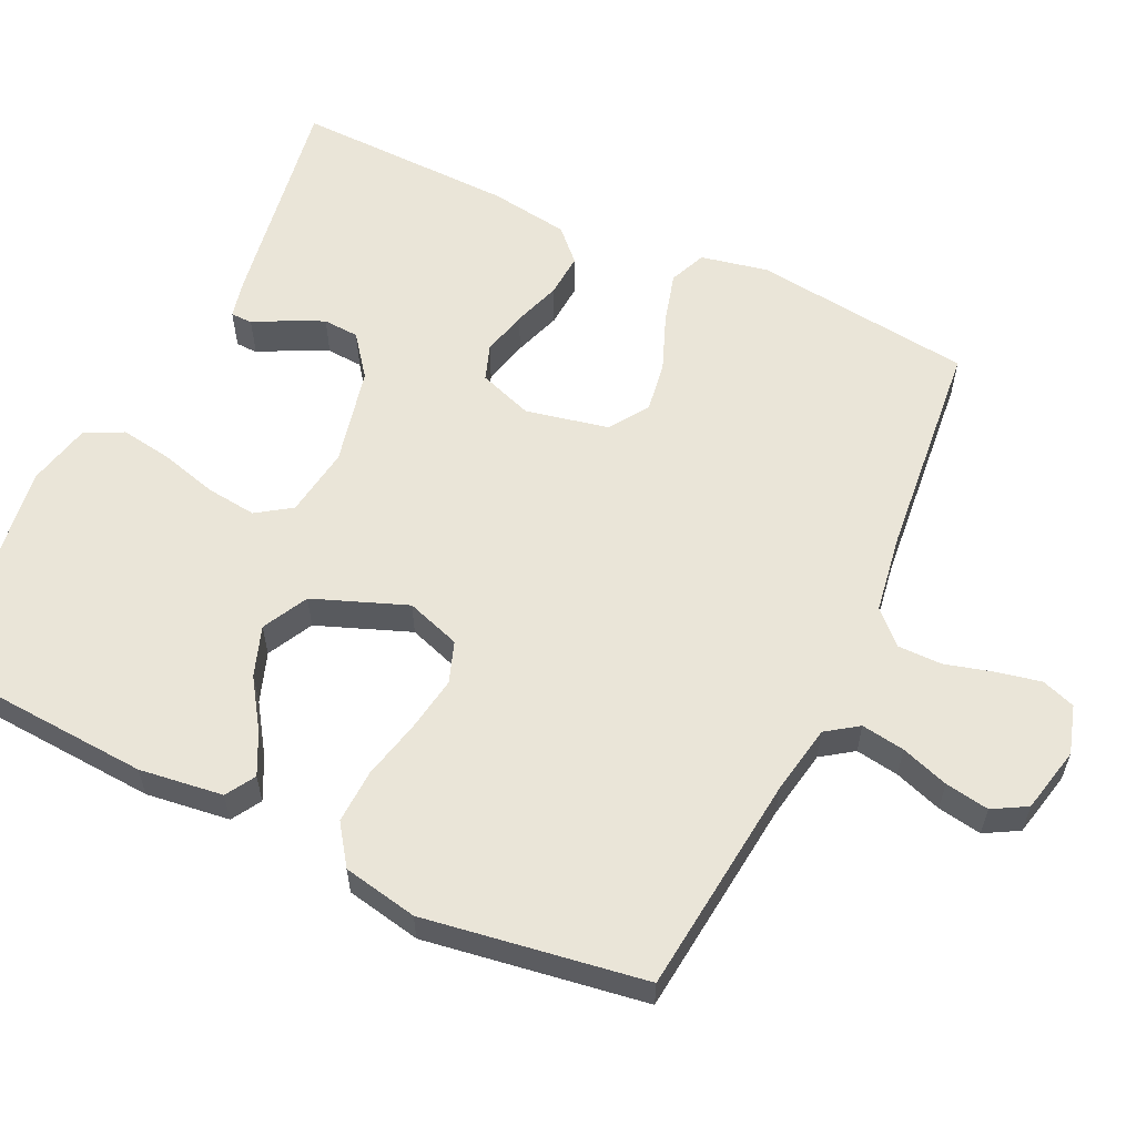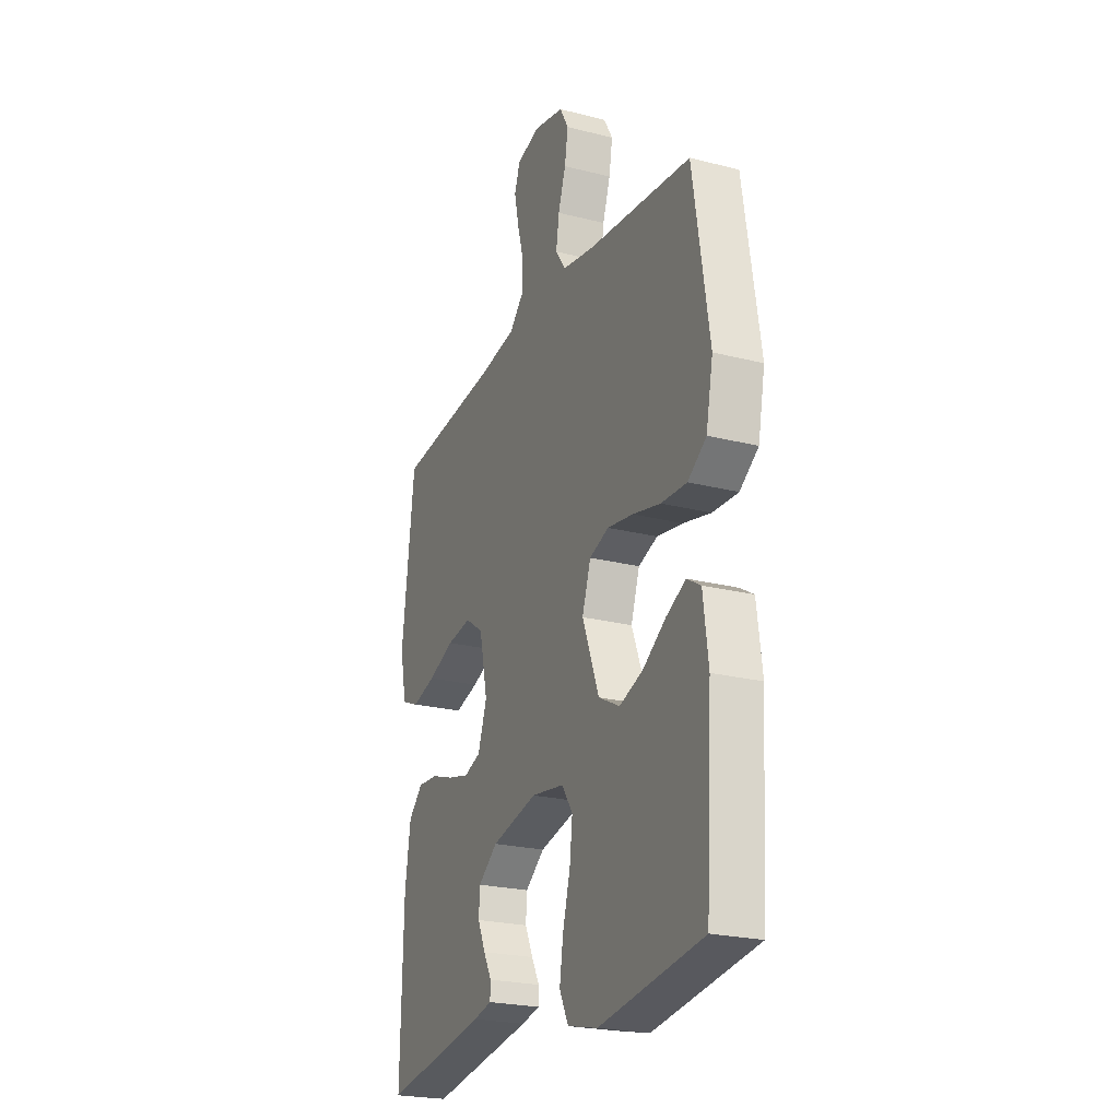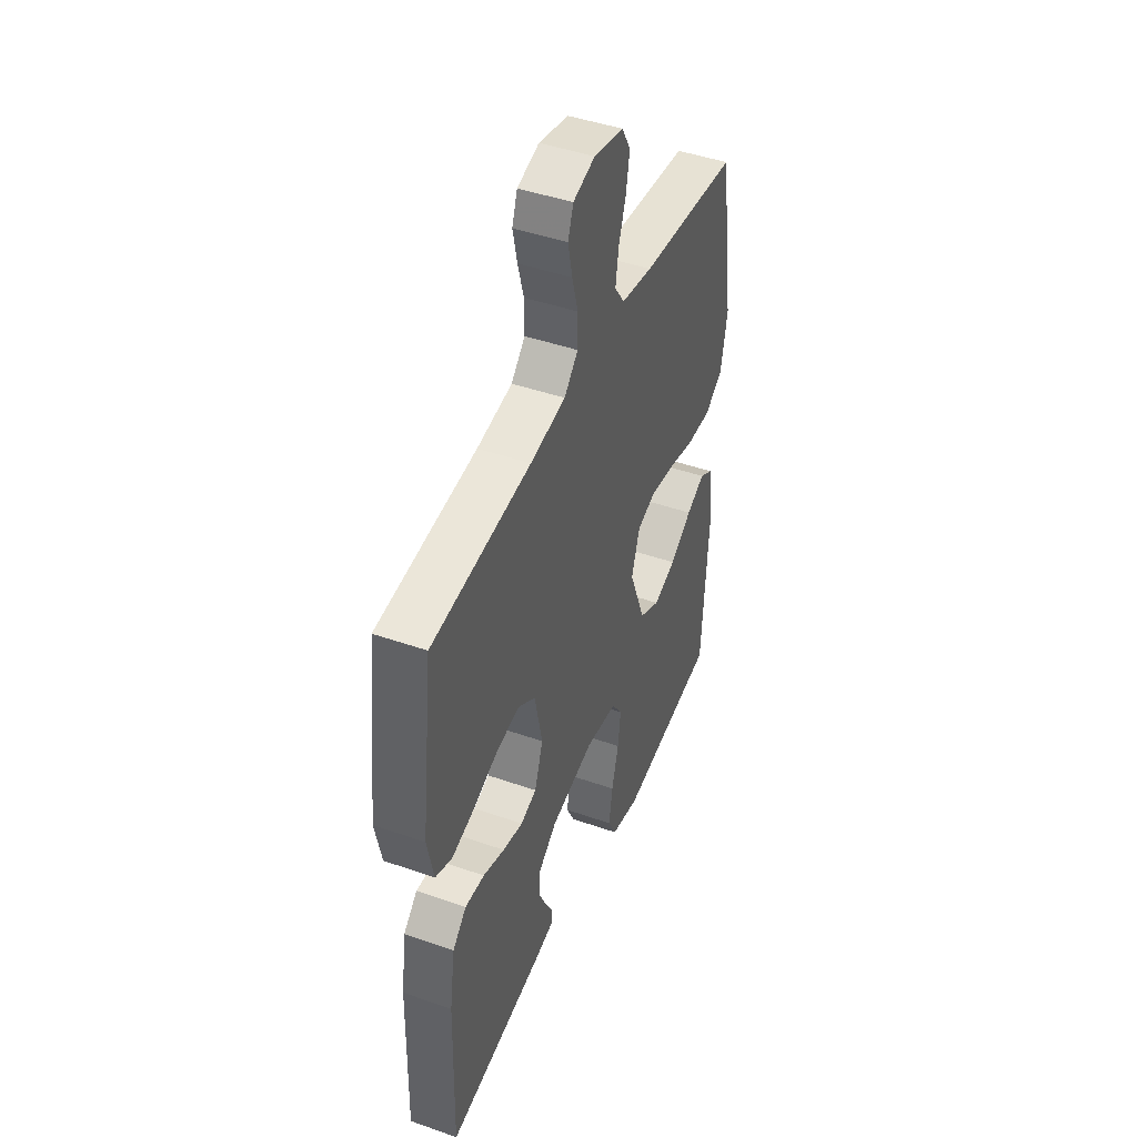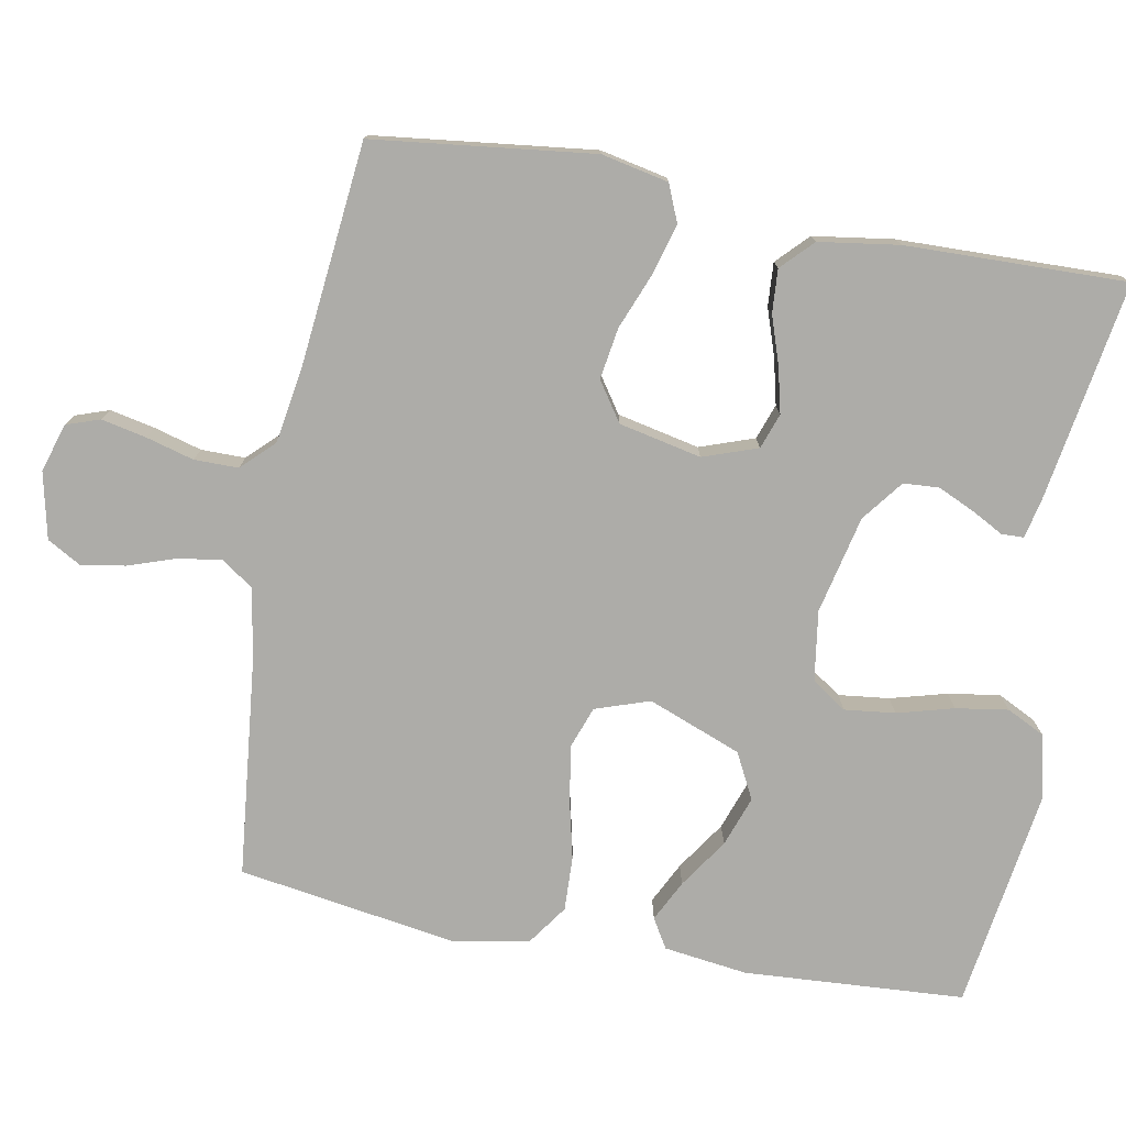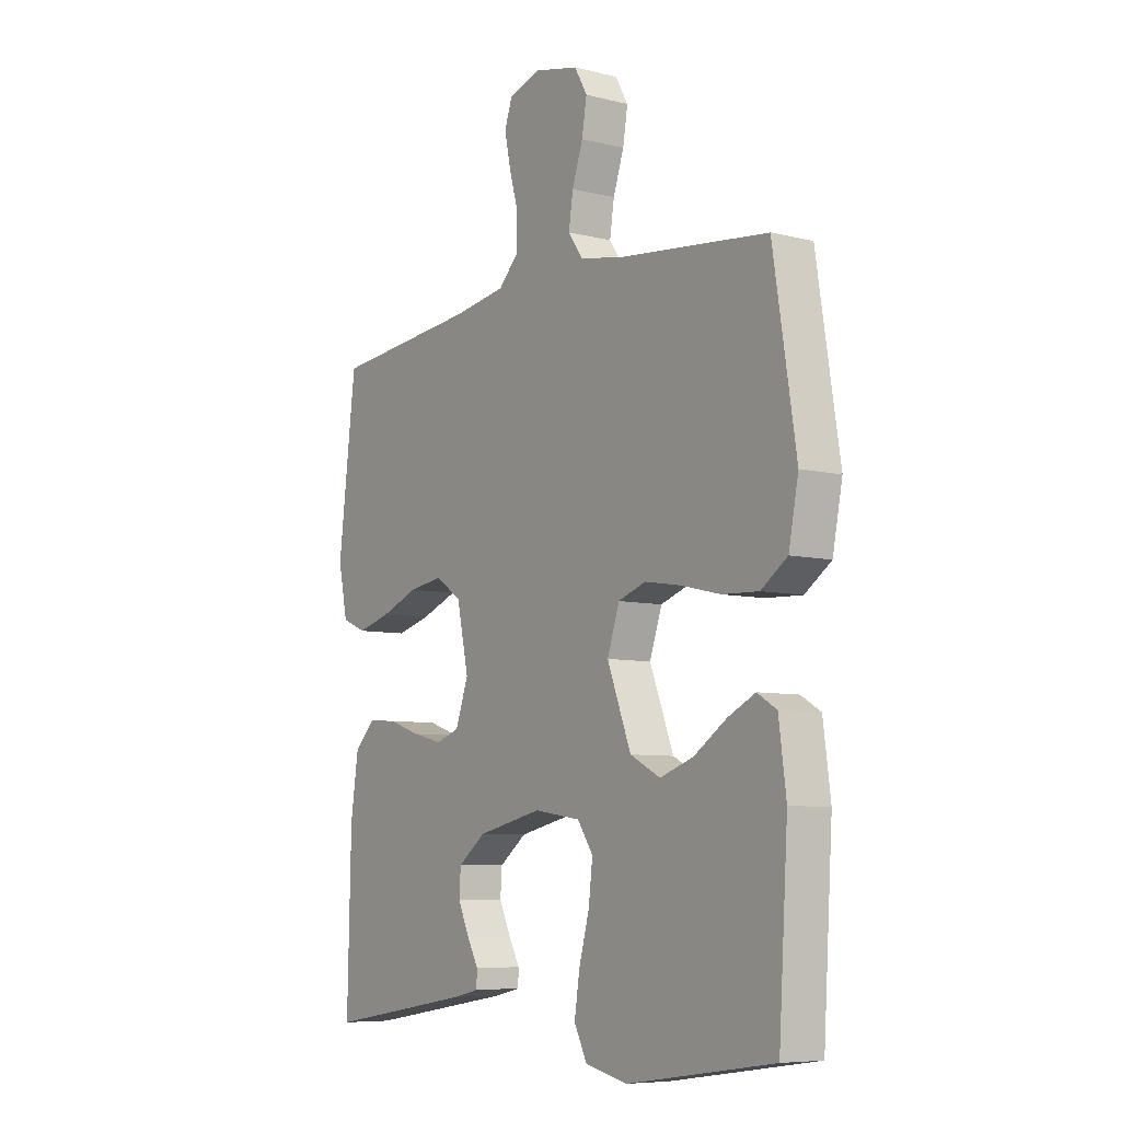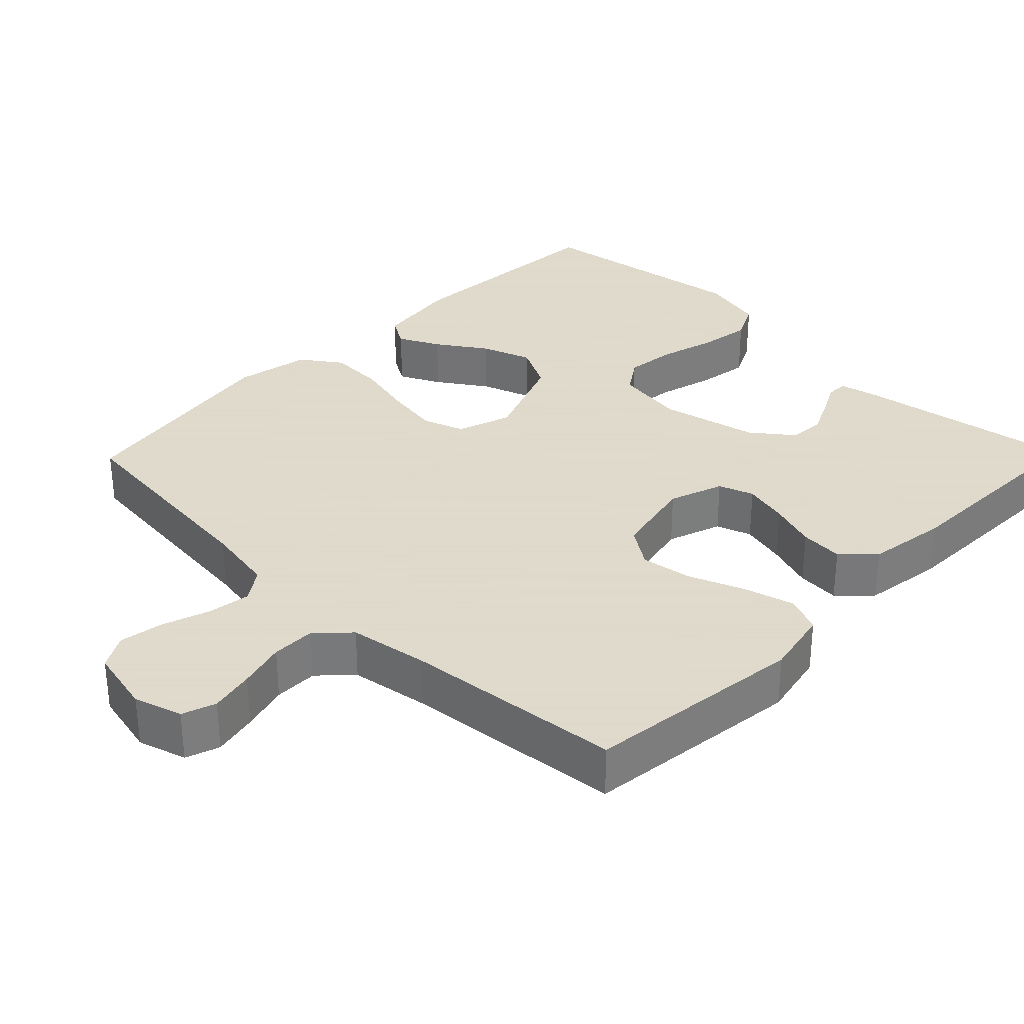
<metadata>
{"format":"obj","ext":"obj","renderer":"f3d","projection":"perspective","resolution":1024,"background":"white","views":[{"elev":58.9,"azim":-64.6,"up":"+Y"},{"elev":-23.2,"azim":-113.4,"up":"+Z"},{"elev":45.0,"azim":112.1,"up":"+Z"},{"elev":-76.7,"azim":79.5,"up":"+Y"},{"elev":-7.3,"azim":-125.3,"up":"+Z"},{"elev":32.4,"azim":44.3,"up":"+Y"}]}
</metadata>
<code>
v -0.5 0.07 0.5
v -0.2 0.07 0.532
v -0.105 0.07 0.549
v -0.075 0.07 0.592
v -0.084 0.07 0.651
v -0.106 0.07 0.716
v -0.116 0.07 0.776
v -0.09 0.07 0.822
v 0 0.07 0.842
v 0.066 0.07 0.822
v 0.082 0.07 0.776
v 0.069 0.07 0.715
v 0.051 0.07 0.65
v 0.051 0.07 0.59
v 0.093 0.07 0.547
v 0.2 0.07 0.53
v 0.5 0.07 0.5
v 0.536 0.07 0.2
v 0.517 0.07 0.109
v 0.467 0.07 0.088
v 0.398 0.07 0.107
v 0.322 0.07 0.137
v 0.252 0.07 0.148
v 0.199 0.07 0.112
v 0.175 0.07 0
v 0.201 0.07 -0.074
v 0.249 0.07 -0.091
v 0.311 0.07 -0.076
v 0.376 0.07 -0.054
v 0.435 0.07 -0.05
v 0.477 0.07 -0.091
v 0.493 0.07 -0.2
v 0.5 0.07 -0.5
v 0.2 0.07 -0.451
v 0.147 0.07 -0.439
v 0.146 0.07 -0.409
v 0.169 0.07 -0.366
v 0.192 0.07 -0.316
v 0.189 0.07 -0.267
v 0.133 0.07 -0.224
v 0 0.07 -0.194
v -0.095 0.07 -0.208
v -0.127 0.07 -0.255
v -0.119 0.07 -0.324
v -0.098 0.07 -0.401
v -0.087 0.07 -0.472
v -0.113 0.07 -0.524
v -0.2 0.07 -0.544
v -0.5 0.07 -0.5
v -0.519 0.07 -0.2
v -0.504 0.07 -0.086
v -0.464 0.07 -0.062
v -0.408 0.07 -0.09
v -0.341 0.07 -0.135
v -0.273 0.07 -0.159
v -0.211 0.07 -0.127
v -0.162 0.07 0
v -0.187 0.07 0.074
v -0.243 0.07 0.094
v -0.318 0.07 0.082
v -0.399 0.07 0.063
v -0.473 0.07 0.06
v -0.527 0.07 0.098
v -0.547 0.07 0.2
v -0.5 0 0.5
v -0.2 0 0.532
v -0.105 0 0.549
v -0.075 0 0.592
v -0.084 0 0.651
v -0.106 0 0.716
v -0.116 0 0.776
v -0.09 0 0.822
v 0 0 0.842
v 0.066 0 0.822
v 0.082 0 0.776
v 0.069 0 0.715
v 0.051 0 0.65
v 0.051 0 0.59
v 0.093 0 0.547
v 0.2 0 0.53
v 0.5 0 0.5
v 0.536 0 0.2
v 0.517 0 0.109
v 0.467 0 0.088
v 0.398 0 0.107
v 0.322 0 0.137
v 0.252 0 0.148
v 0.199 0 0.112
v 0.175 0 0
v 0.201 0 -0.074
v 0.249 0 -0.091
v 0.311 0 -0.076
v 0.376 0 -0.054
v 0.435 0 -0.05
v 0.477 0 -0.091
v 0.493 0 -0.2
v 0.5 0 -0.5
v 0.2 0 -0.451
v 0.147 0 -0.439
v 0.146 0 -0.409
v 0.169 0 -0.366
v 0.192 0 -0.316
v 0.189 0 -0.267
v 0.133 0 -0.224
v 0 0 -0.194
v -0.095 0 -0.208
v -0.127 0 -0.255
v -0.119 0 -0.324
v -0.098 0 -0.401
v -0.087 0 -0.472
v -0.113 0 -0.524
v -0.2 0 -0.544
v -0.5 0 -0.5
v -0.519 0 -0.2
v -0.504 0 -0.086
v -0.464 0 -0.062
v -0.408 0 -0.09
v -0.341 0 -0.135
v -0.273 0 -0.159
v -0.211 0 -0.127
v -0.162 0 0
v -0.187 0 0.074
v -0.243 0 0.094
v -0.318 0 0.082
v -0.399 0 0.063
v -0.473 0 0.06
v -0.527 0 0.098
v -0.547 0 0.2
f 63 64 1 2
f 60 61 62 63
f 59 60 63 2
f 58 59 2 3
f 57 58 3 4
f 51 52 53 54
f 51 54 55
f 50 51 55
f 49 50 55
f 48 49 55 56
f 44 45 46 47
f 43 44 47 48
f 34 35 36 37
f 34 37 38
f 33 34 38
f 32 33 38 39
f 28 29 30 31
f 27 28 31 32
f 26 27 32 39
f 19 20 21 22
f 19 22 23
f 16 17 18 19
f 15 16 19 23
f 14 15 23 24
f 10 11 12 13
f 8 9 10 13
f 8 13 14
f 5 6 7 8
f 4 5 8 14
f 57 4 14 24
f 43 48 56 57
f 42 43 57
f 41 42 57 24
f 25 26 39 40
f 25 40 41
f 24 25 41
f 66 65 128 127
f 127 126 125 124
f 66 127 124 123
f 67 66 123 122
f 68 67 122 121
f 118 117 116 115
f 119 118 115
f 119 115 114
f 119 114 113
f 120 119 113 112
f 111 110 109 108
f 112 111 108 107
f 101 100 99 98
f 102 101 98
f 102 98 97
f 103 102 97 96
f 95 94 93 92
f 96 95 92 91
f 103 96 91 90
f 86 85 84 83
f 87 86 83
f 83 82 81 80
f 87 83 80 79
f 88 87 79 78
f 77 76 75 74
f 77 74 73 72
f 78 77 72
f 72 71 70 69
f 78 72 69 68
f 88 78 68 121
f 121 120 112 107
f 121 107 106
f 88 121 106 105
f 104 103 90 89
f 105 104 89
f 105 89 88
f 1 65 66 2
f 2 66 67 3
f 3 67 68 4
f 4 68 69 5
f 5 69 70 6
f 6 70 71 7
f 7 71 72 8
f 8 72 73 9
f 9 73 74 10
f 10 74 75 11
f 11 75 76 12
f 12 76 77 13
f 13 77 78 14
f 14 78 79 15
f 15 79 80 16
f 16 80 81 17
f 17 81 82 18
f 18 82 83 19
f 19 83 84 20
f 20 84 85 21
f 21 85 86 22
f 22 86 87 23
f 23 87 88 24
f 24 88 89 25
f 25 89 90 26
f 26 90 91 27
f 27 91 92 28
f 28 92 93 29
f 29 93 94 30
f 30 94 95 31
f 31 95 96 32
f 32 96 97 33
f 33 97 98 34
f 34 98 99 35
f 35 99 100 36
f 36 100 101 37
f 37 101 102 38
f 38 102 103 39
f 39 103 104 40
f 40 104 105 41
f 41 105 106 42
f 42 106 107 43
f 43 107 108 44
f 44 108 109 45
f 45 109 110 46
f 46 110 111 47
f 47 111 112 48
f 48 112 113 49
f 49 113 114 50
f 50 114 115 51
f 51 115 116 52
f 52 116 117 53
f 53 117 118 54
f 54 118 119 55
f 55 119 120 56
f 56 120 121 57
f 57 121 122 58
f 58 122 123 59
f 59 123 124 60
f 60 124 125 61
f 61 125 126 62
f 62 126 127 63
f 63 127 128 64
f 64 128 65 1

</code>
